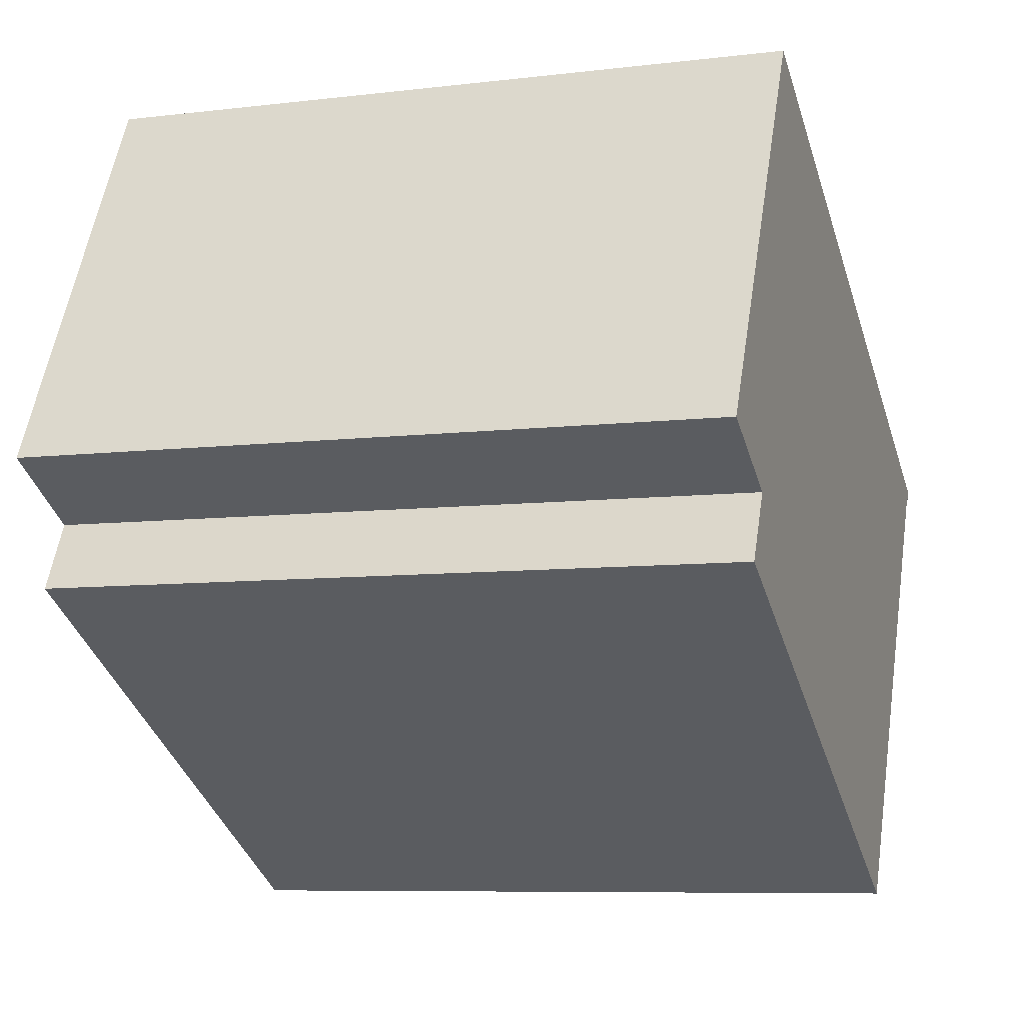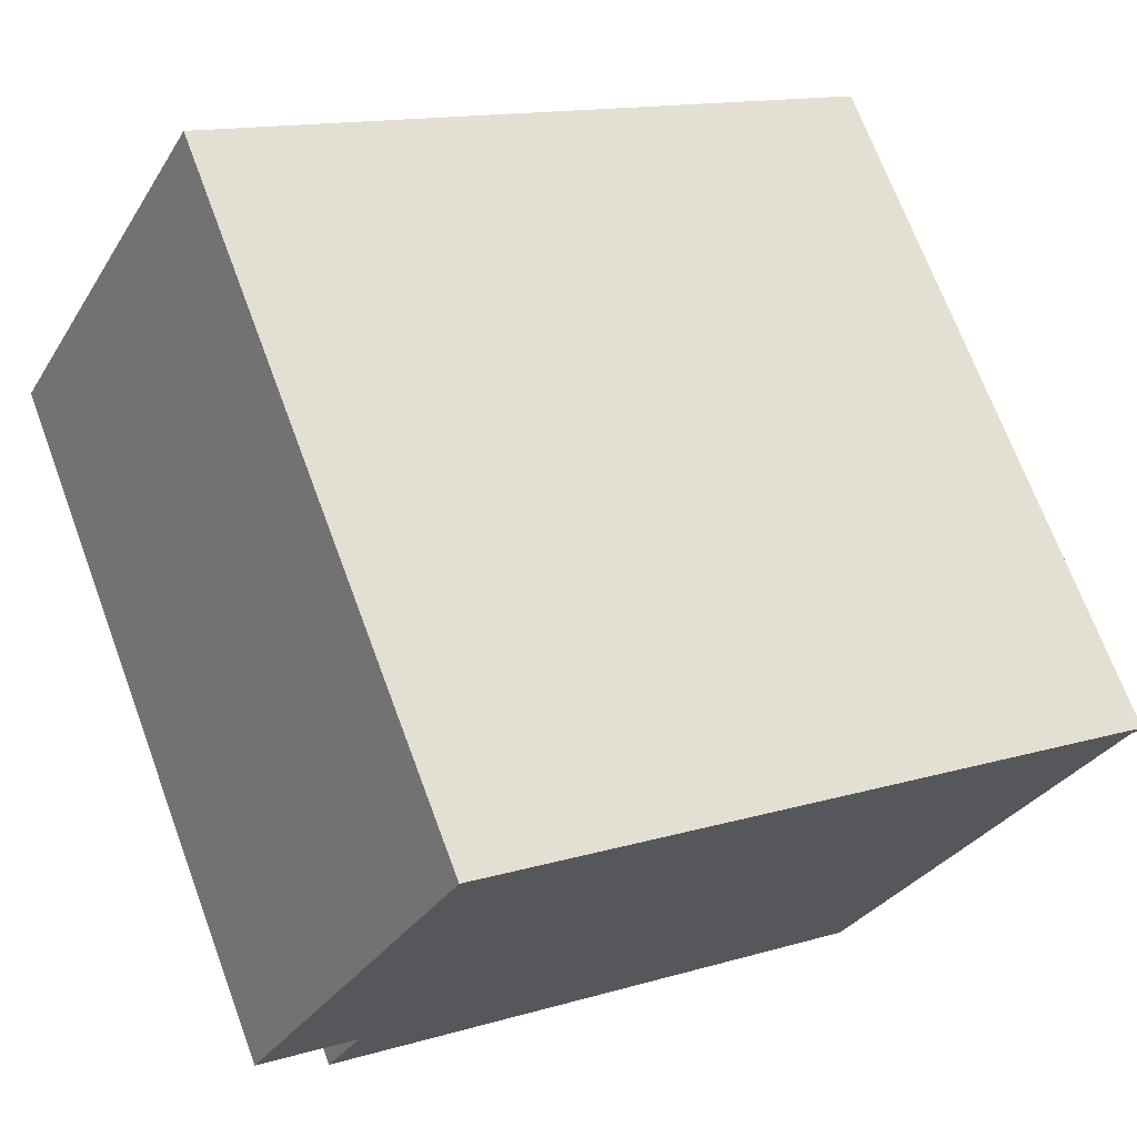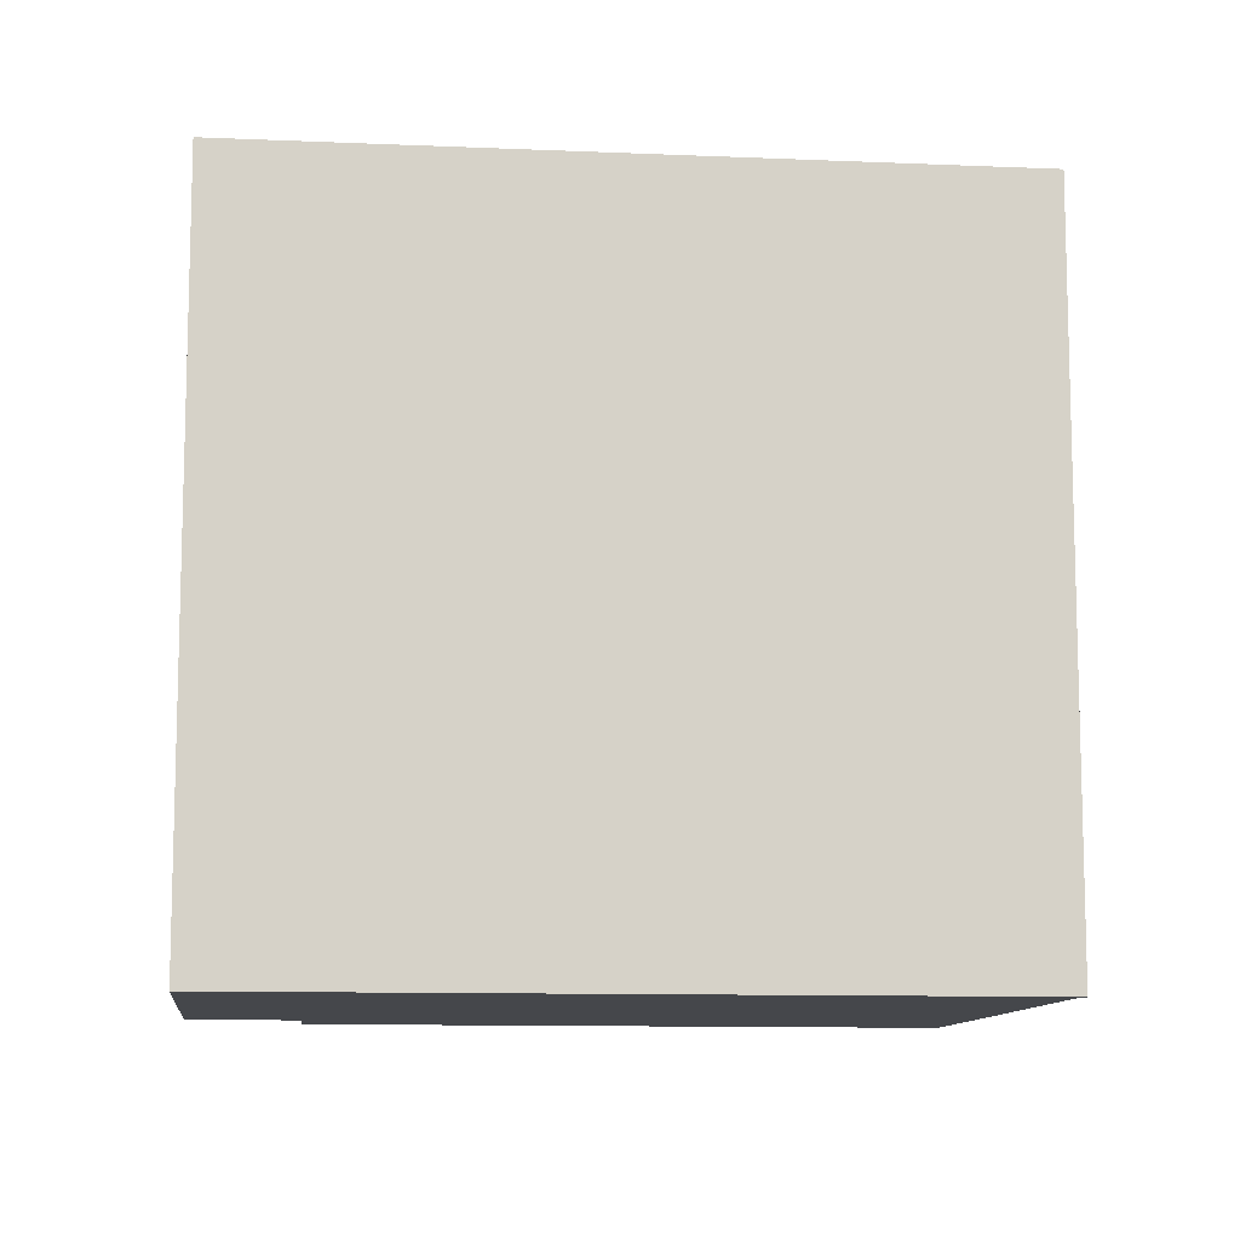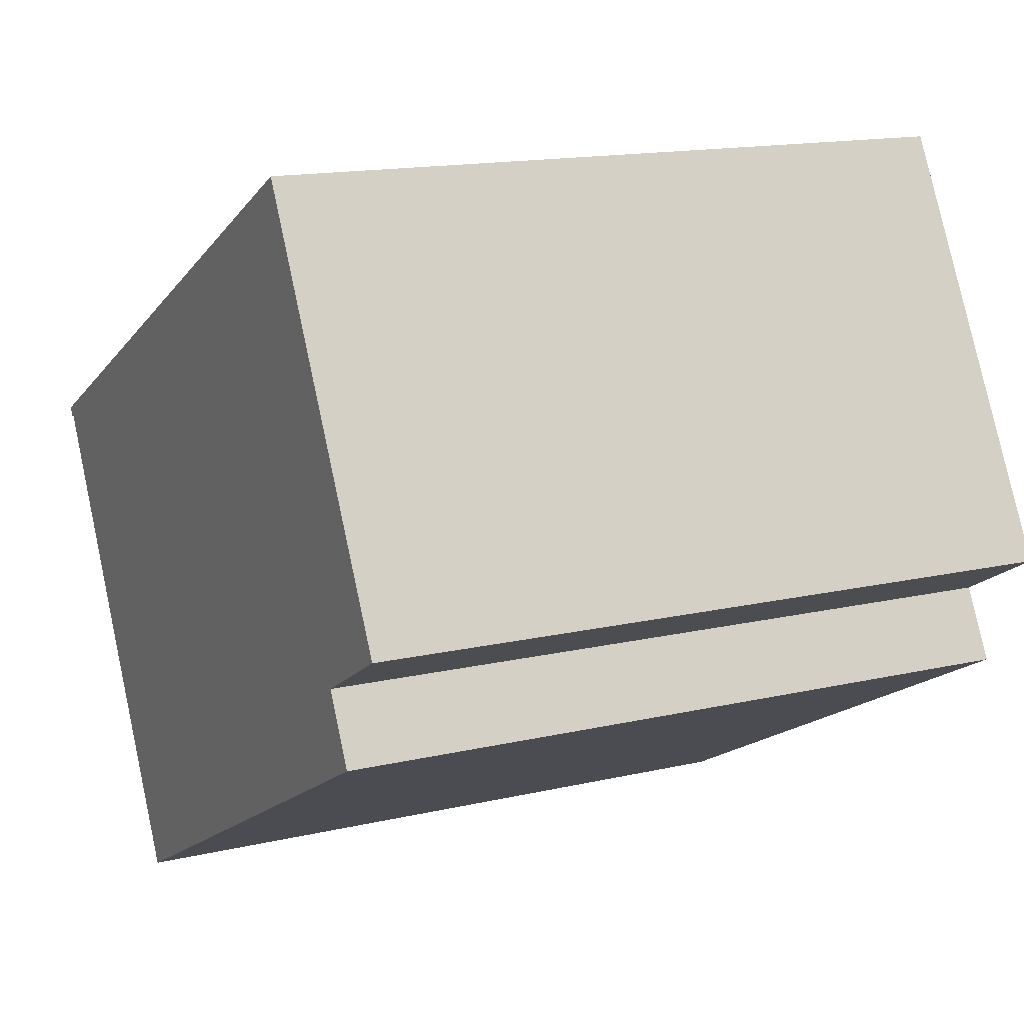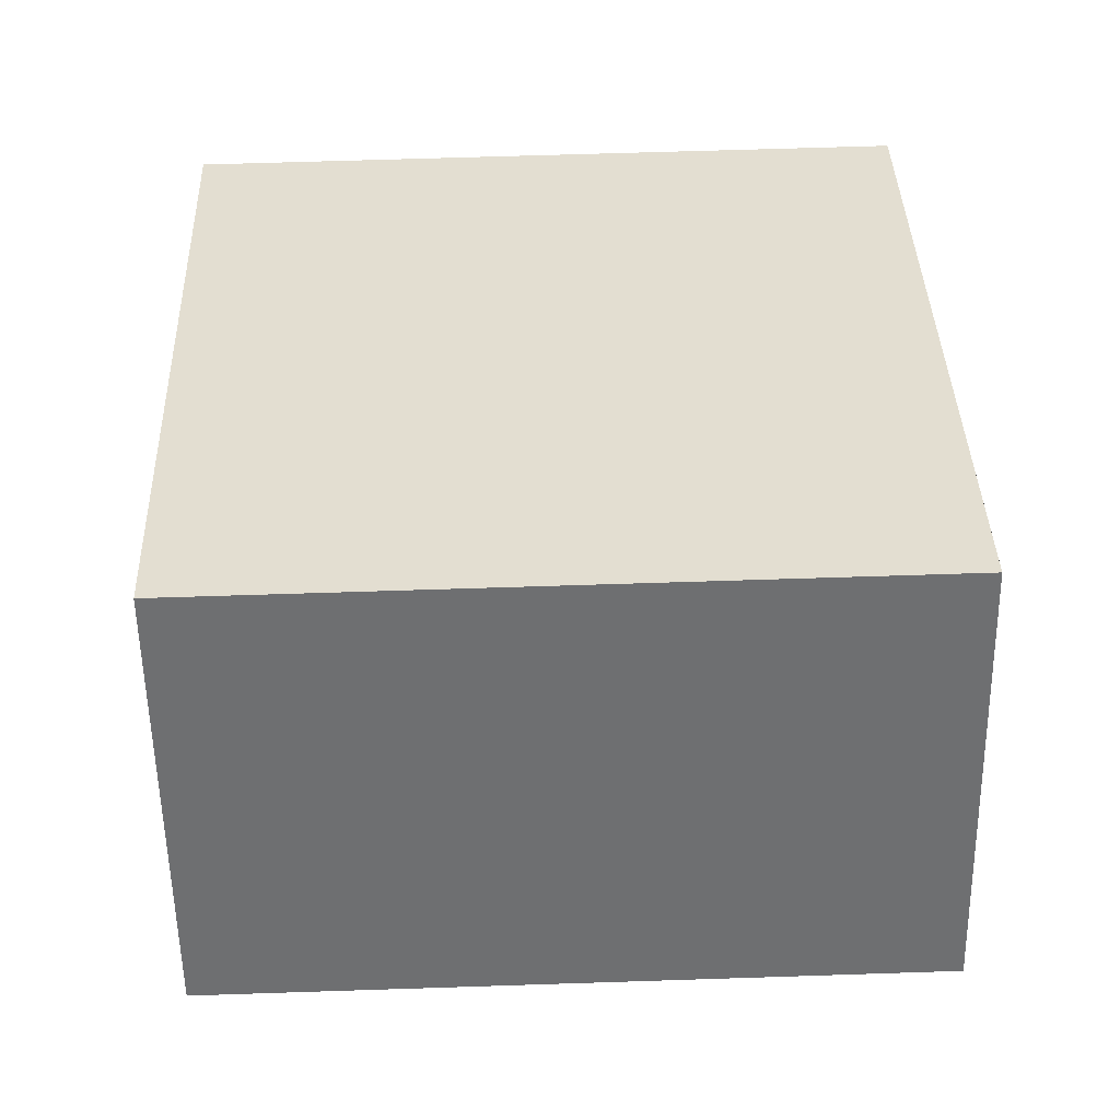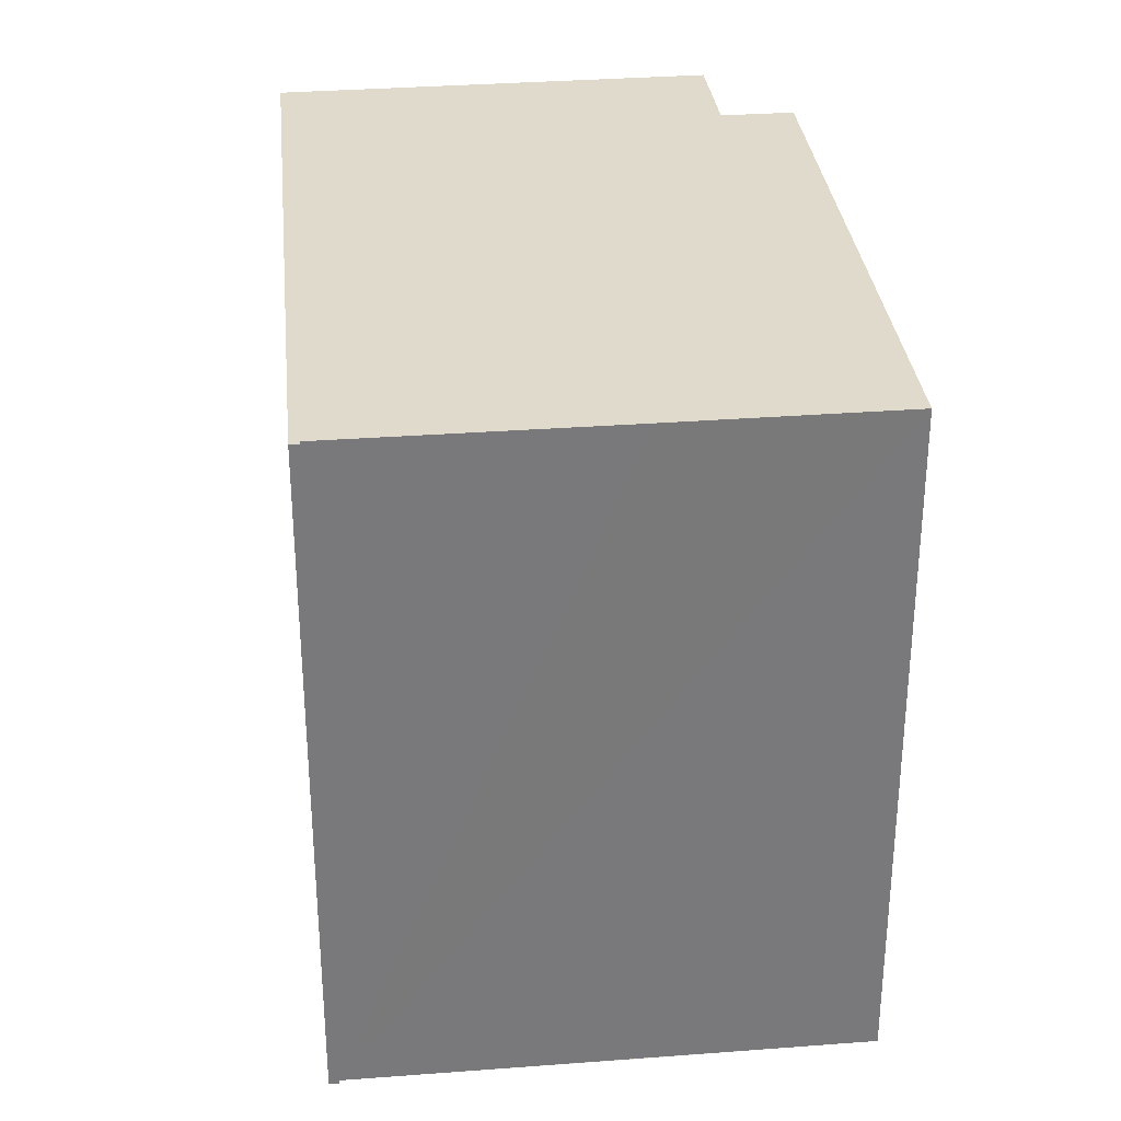
<metadata>
{"format":"obj","ext":"obj","renderer":"f3d","projection":"perspective","resolution":1024,"background":"white","views":[{"elev":-7.8,"azim":-71.2,"up":"+Z"},{"elev":70.1,"azim":-20.4,"up":"+Z"},{"elev":-10.6,"azim":21.4,"up":"+Y"},{"elev":15.0,"azim":-116.7,"up":"+Z"},{"elev":63.9,"azim":-91.9,"up":"+Z"},{"elev":32.5,"azim":112.0,"up":"+Y"}]}
</metadata>
<code>
v  3.747 12.48 6.976
v  1.693 12.48 -0.936
v  0 12.48 7.642e-16
v  10.84 12.48 -7.383
v  1.07 12.48 -2.117
v  3.865 12.48 6.915
v  15.2 12.48 0.812
v  15.35 12.48 0.923
v  12.78 12.48 -3.754
v  15.26 12.48 0.768
v  1.07 1.296e-16 -2.117
v  1.693 5.731e-17 -0.936
v  0 0 0
v  3.747 -4.272e-16 6.976
v  15.26 -4.703e-17 0.768
v  15.2 -4.972e-17 0.812
v  10.84 4.521e-16 -7.383
v  15.35 -5.652e-17 0.923
v  3.865 -4.234e-16 6.915
v  12.78 2.299e-16 -3.754
g defaultobject
f 1 2 3
f 2 4 5
f 4 2 1
f 4 1 6
f 4 6 7
f 7 6 8
f 4 7 9
f 7 8 10
f 11 2 5
f 2 11 12
f 13 1 3
f 1 13 14
f 12 3 2
f 3 12 13
f 15 7 10
f 7 15 16
f 17 5 4
f 5 17 11
f 14 6 1
f 6 14 8
f 8 14 18
f 18 14 19
f 18 10 8
f 10 18 15
f 16 9 7
f 9 16 4
f 4 16 17
f 17 16 20
f 17 12 11
f 12 17 14
f 14 17 19
f 19 17 16
f 19 16 18
f 16 17 20
f 18 16 15
f 14 13 12

</code>
